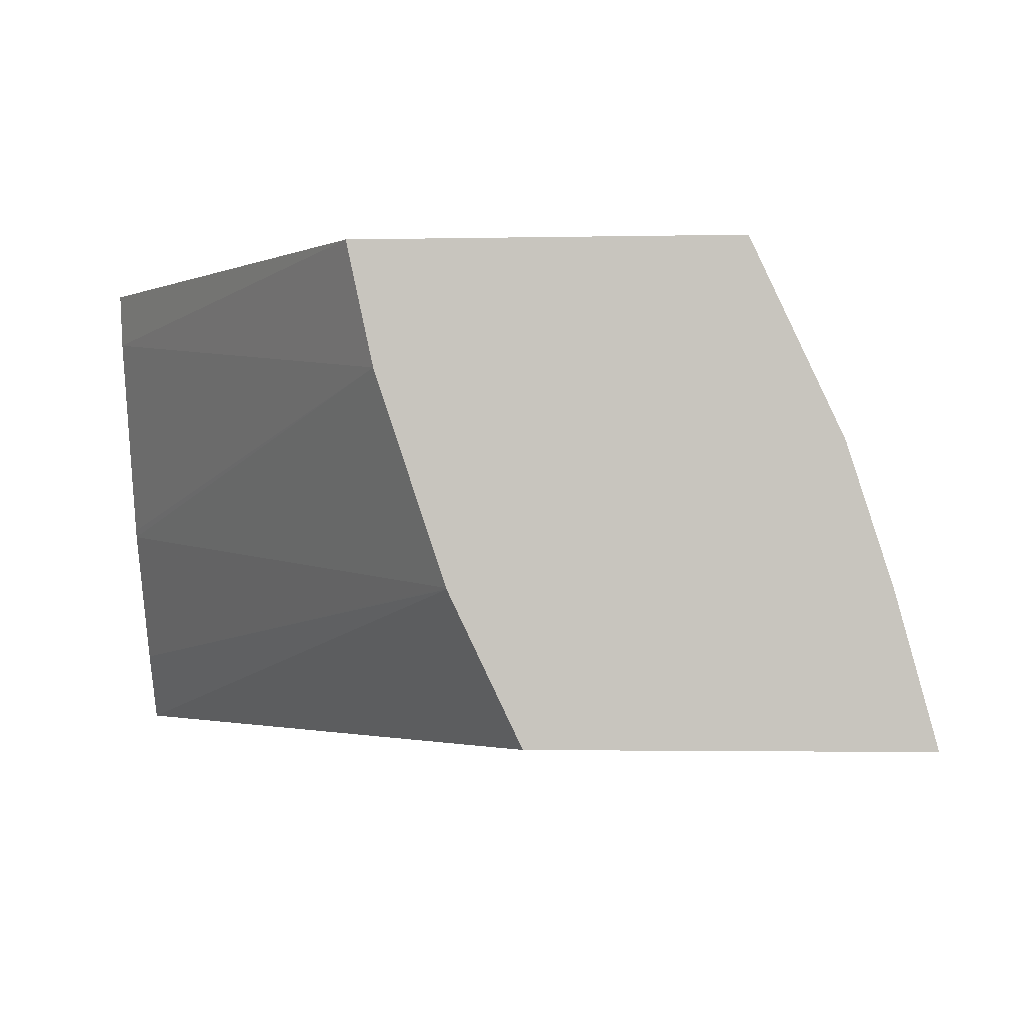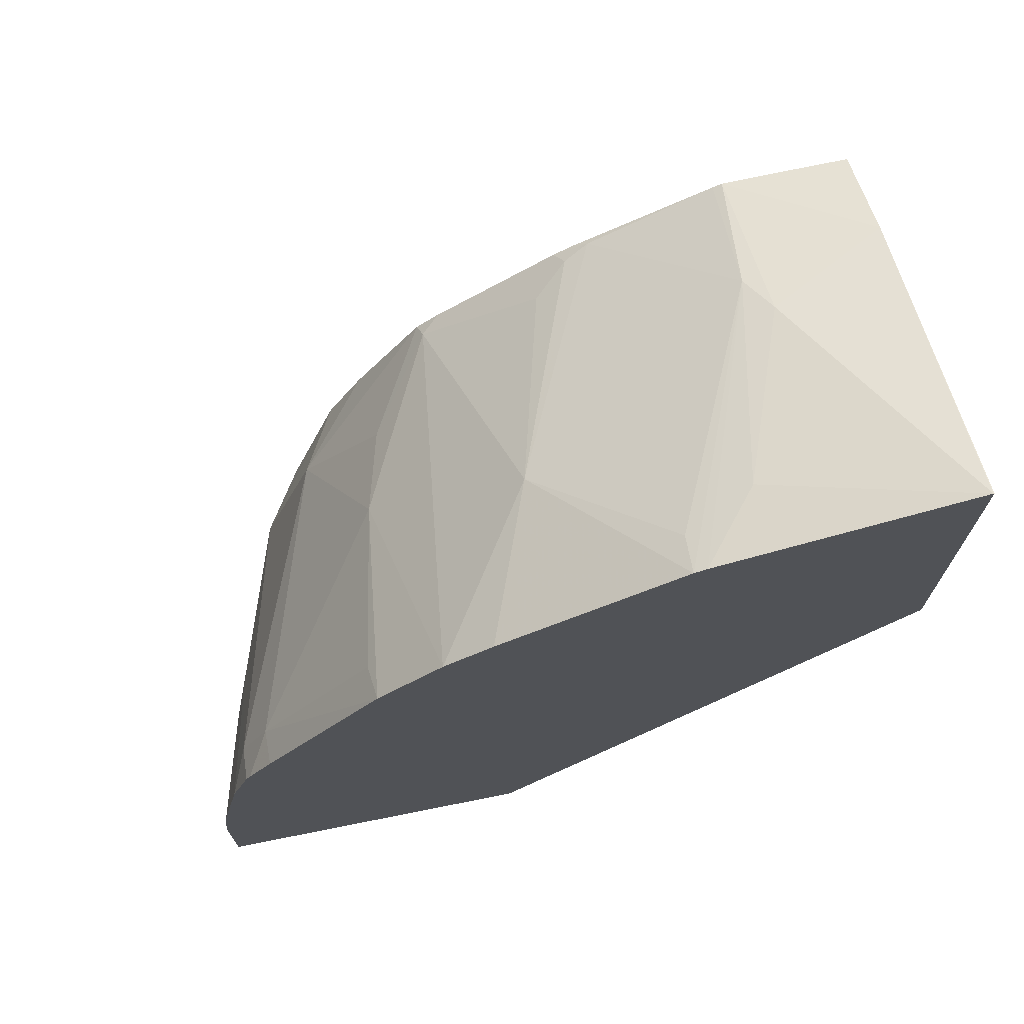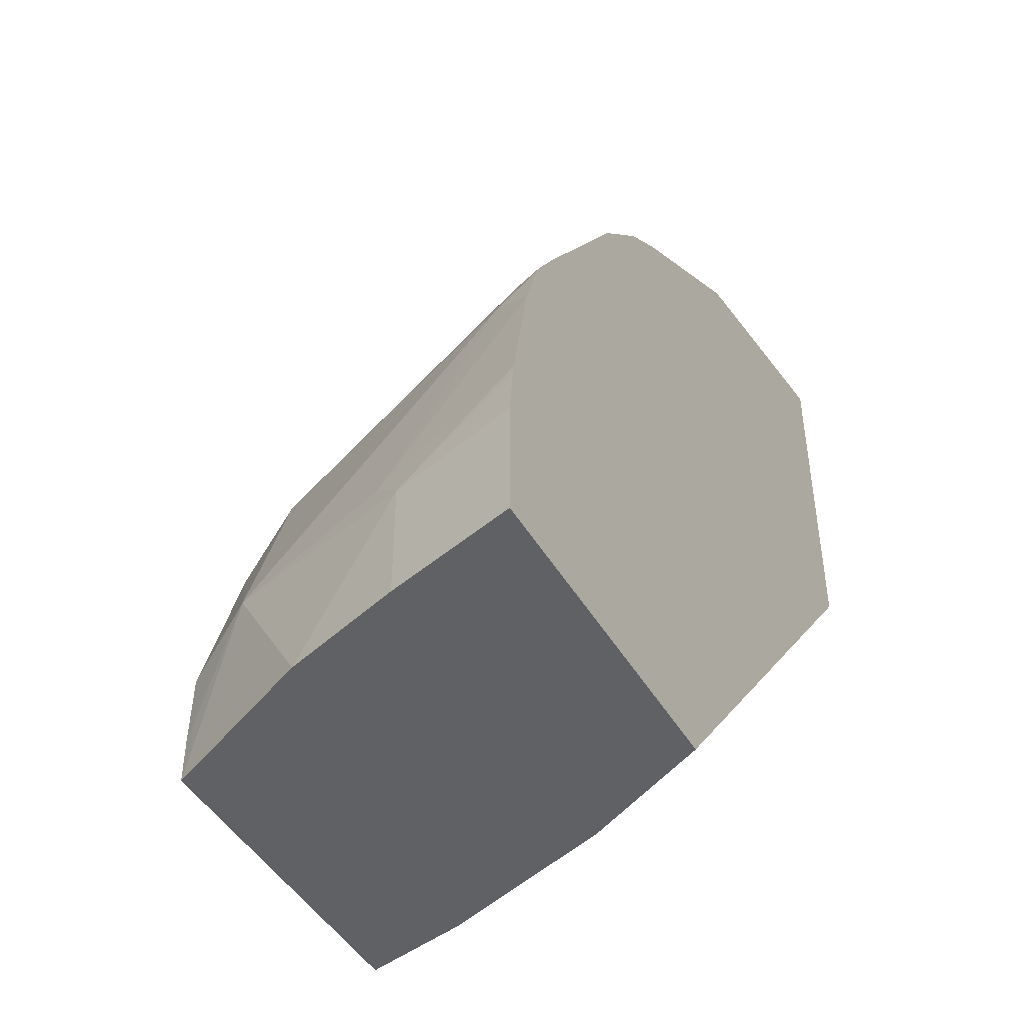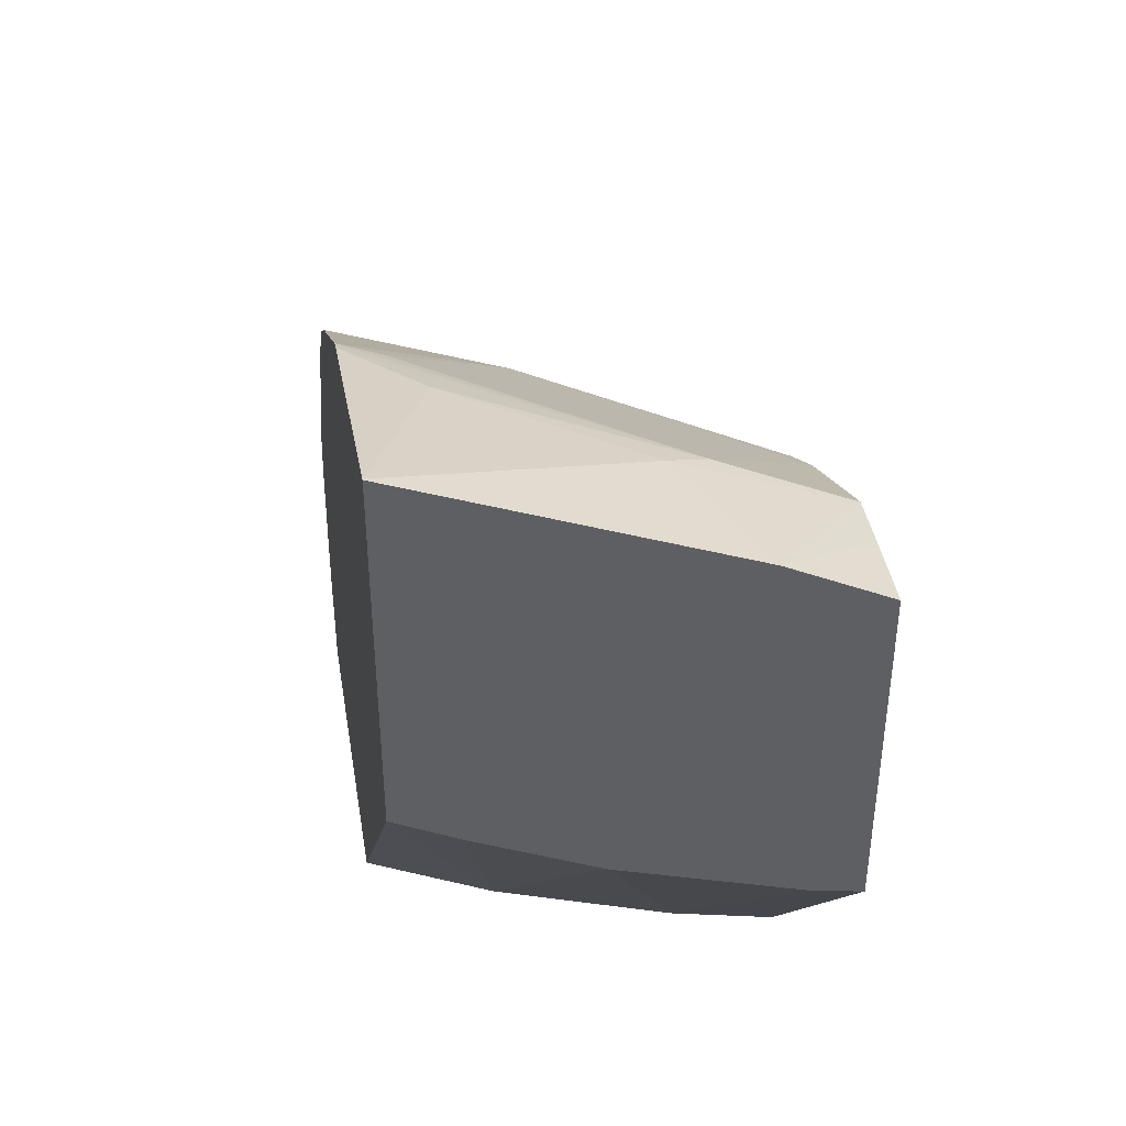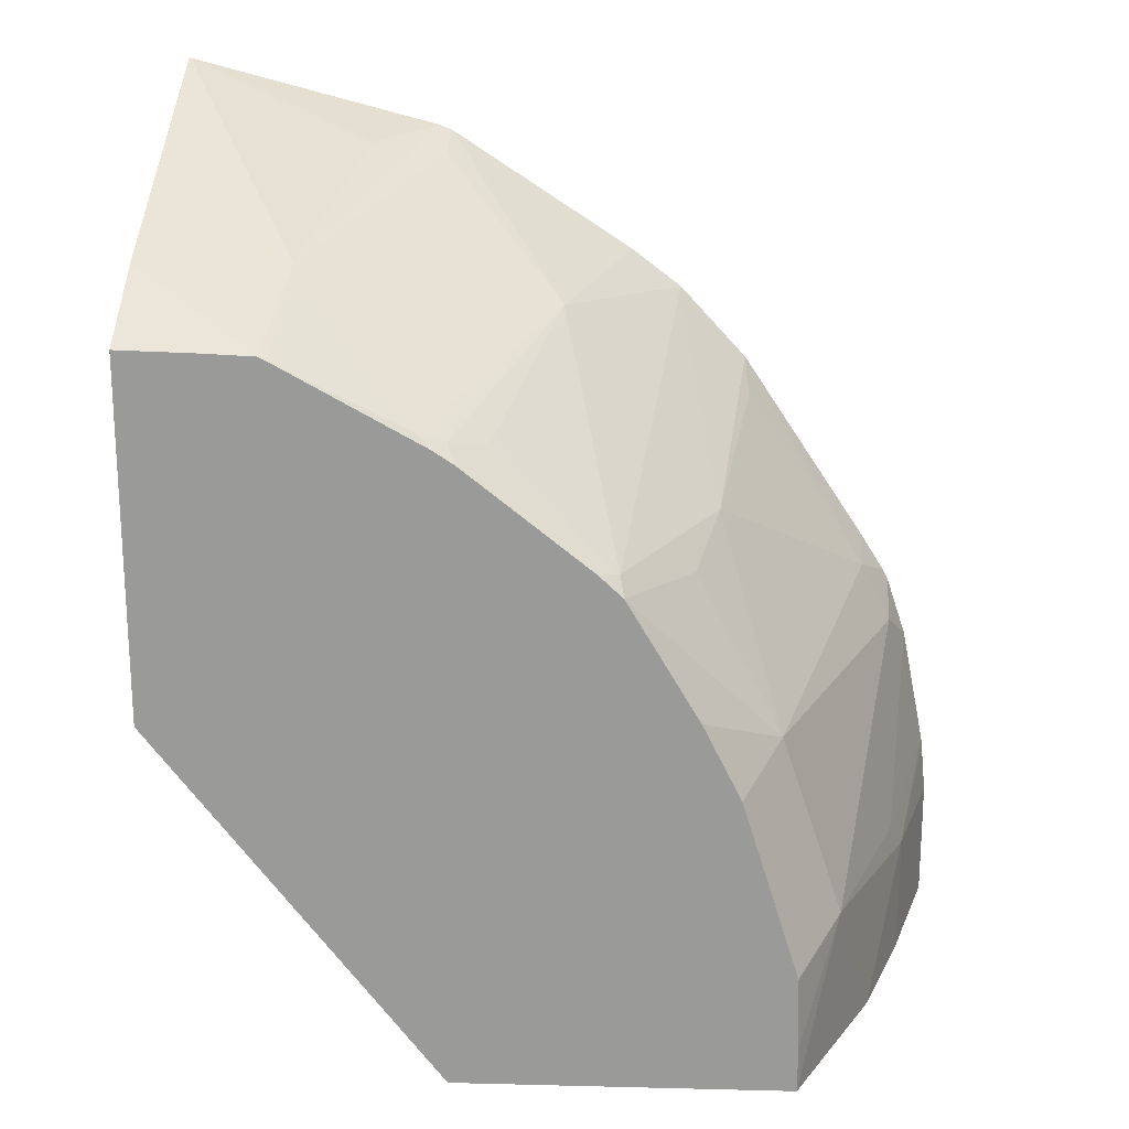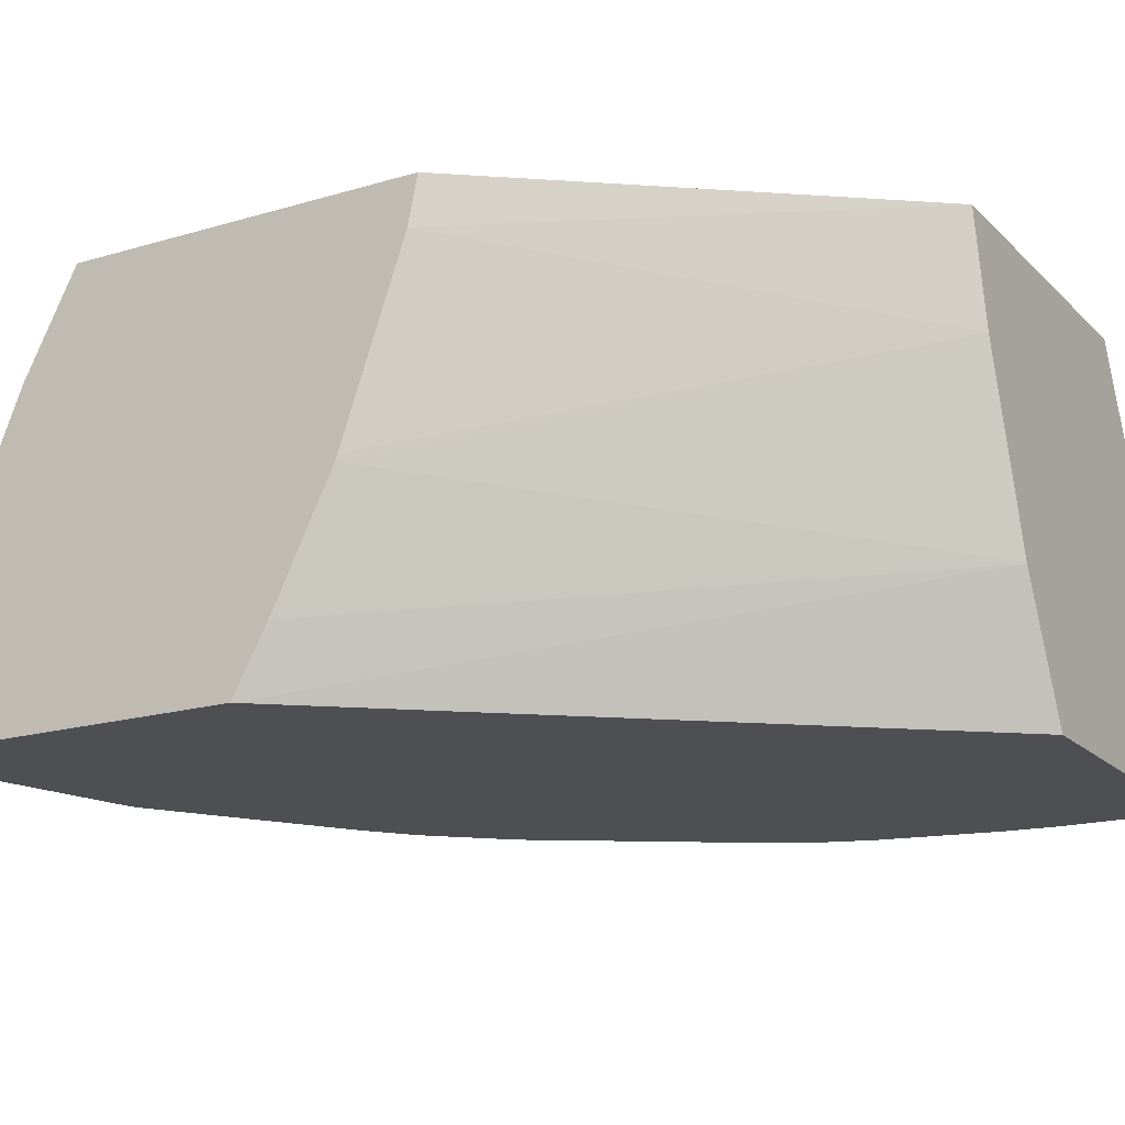
<metadata>
{"format":"obj","ext":"obj","renderer":"f3d","projection":"perspective","resolution":1024,"background":"white","views":[{"elev":-2.0,"azim":-175.4,"up":"+Y"},{"elev":71.8,"azim":-11.3,"up":"+Z"},{"elev":-46.3,"azim":-60.9,"up":"+Z"},{"elev":42.0,"azim":80.7,"up":"+Z"},{"elev":20.4,"azim":-177.4,"up":"+Z"},{"elev":-18.0,"azim":120.0,"up":"+Y"}]}
</metadata>
<code>
v -0.03707 -0.3734 0.2758
v -0.03707 -0.2759 0.2359
v -0.03732 -0.3734 0.2758
v -0.03707 -0.3734 0.1632
v -0.07411 -0.2964 0.2408
v -0.03707 -0.245 0.22
v -0.05976 -0.245 0.2194
v -0.07589 -0.245 0.2187
v -0.09493 -0.3519 0.2547
v -0.1127 -0.3734 0.2561
v -0.03707 -0.3542 0.1528
v -0.1673 -0.3734 0.0003751
v -0.1482 -0.3334 0.0003751
v -0.08027 -0.284 0.2346
v -0.03707 -0.245 0.112
v -0.07867 -0.245 0.2173
v -0.1164 -0.3734 0.2547
v -0.03707 -0.3168 0.1345
v -0.1481 -0.333 0.0003751
v -0.2701 -0.3734 0.0003751
v -0.1158 -0.3612 0.25
v -0.1173 -0.247 0.1976
v -0.03707 -0.2593 0.1148
v -0.1225 -0.245 0.0003751
v -0.1213 -0.245 0.1936
v -0.1528 -0.3241 0.213
v -0.1716 -0.3734 0.2183
v -0.03707 -0.3149 0.1338
v -0.1295 -0.2775 0.0003751
v -0.2701 -0.3734 0.03705
v -0.2593 -0.3334 0.0003751
v -0.1276 -0.245 0.1894
v -0.125 -0.25 0.1945
v -0.2238 -0.245 0.0003751
v -0.1867 -0.3734 0.2067
v -0.1358 -0.2593 0.1914
v -0.1713 -0.25 0.1574
v -0.2685 -0.3734 0.05258
v -0.2593 -0.3334 0.03705
v -0.2476 -0.2964 0.0003751
v -0.1654 -0.245 0.1591
v -0.2361 -0.2686 0.04632
v -0.2238 -0.245 0.01434
v -0.1991 -0.3056 0.1574
v -0.2071 -0.3734 0.1845
v -0.1726 -0.245 0.1523
v -0.1921 -0.2778 0.1482
v -0.2681 -0.3734 0.05557
v -0.2547 -0.3241 0.04632
v -0.2232 -0.245 0.03705
v -0.2547 -0.3612 0.1019
v -0.2176 -0.2686 0.1019
v -0.2058 -0.245 0.09262
v -0.2084 -0.3612 0.1759
v -0.2454 -0.3612 0.1204
v -0.2453 -0.3734 0.1267
v -0.1942 -0.245 0.1159
v -0.2608 -0.3734 0.09262
v -0.2546 -0.3734 0.1111
v -0.2017 -0.245 0.1008
v -0.2531 -0.3734 0.1141
f 23 28 29
f 26 35 27
f 26 33 36
f 26 36 37
f 26 37 35
f 32 36 33
f 31 39 40
f 32 41 37
f 32 37 36
f 34 40 42
f 34 42 43
f 30 38 39
f 23 29 24
f 18 29 28
f 22 32 33
f 22 25 32
f 21 22 26
f 20 39 31
f 20 30 39
f 18 19 29
f 17 26 27
f 17 21 26
f 16 25 22
f 15 23 24
f 35 37 44
f 14 22 21
f 22 33 26
f 35 44 45
f 45 54 55
f 37 46 47
f 14 16 22
f 55 61 56
f 55 59 61
f 52 60 53
f 52 57 60
f 51 55 52
f 51 59 55
f 51 58 59
f 49 58 51
f 48 58 49
f 46 52 47
f 46 57 52
f 45 55 56
f 44 55 54
f 44 52 55
f 44 47 52
f 44 54 45
f 42 53 50
f 42 52 53
f 42 51 52
f 42 49 51
f 42 50 43
f 39 42 40
f 39 49 42
f 39 48 49
f 38 48 39
f 37 47 44
f 37 41 46
f 14 21 17
f 12 40 34
f 12 29 19
f 2 7 8
f 2 6 7
f 2 5 3
f 1 6 2
f 1 15 6
f 1 23 15
f 1 28 23
f 1 18 28
f 1 11 18
f 1 4 11
f 1 12 4
f 1 20 12
f 2 8 5
f 1 38 30
f 1 58 48
f 1 59 58
f 1 61 59
f 1 56 61
f 1 45 56
f 1 35 45
f 1 27 35
f 1 17 27
f 1 10 17
f 1 3 10
f 1 2 3
f 12 19 13
f 1 48 38
f 3 9 10
f 1 30 20
f 4 12 13
f 12 24 29
f 3 5 9
f 12 34 24
f 12 31 40
f 12 20 31
f 11 19 18
f 11 13 19
f 10 14 17
f 8 16 14
f 6 8 7
f 6 16 8
f 6 25 16
f 6 32 25
f 9 14 10
f 5 8 14
f 4 13 11
f 6 41 32
f 5 14 9
f 6 15 24
f 6 34 43
f 6 43 50
f 6 24 34
f 6 53 60
f 6 60 57
f 6 57 46
f 6 46 41
f 6 50 53

</code>
